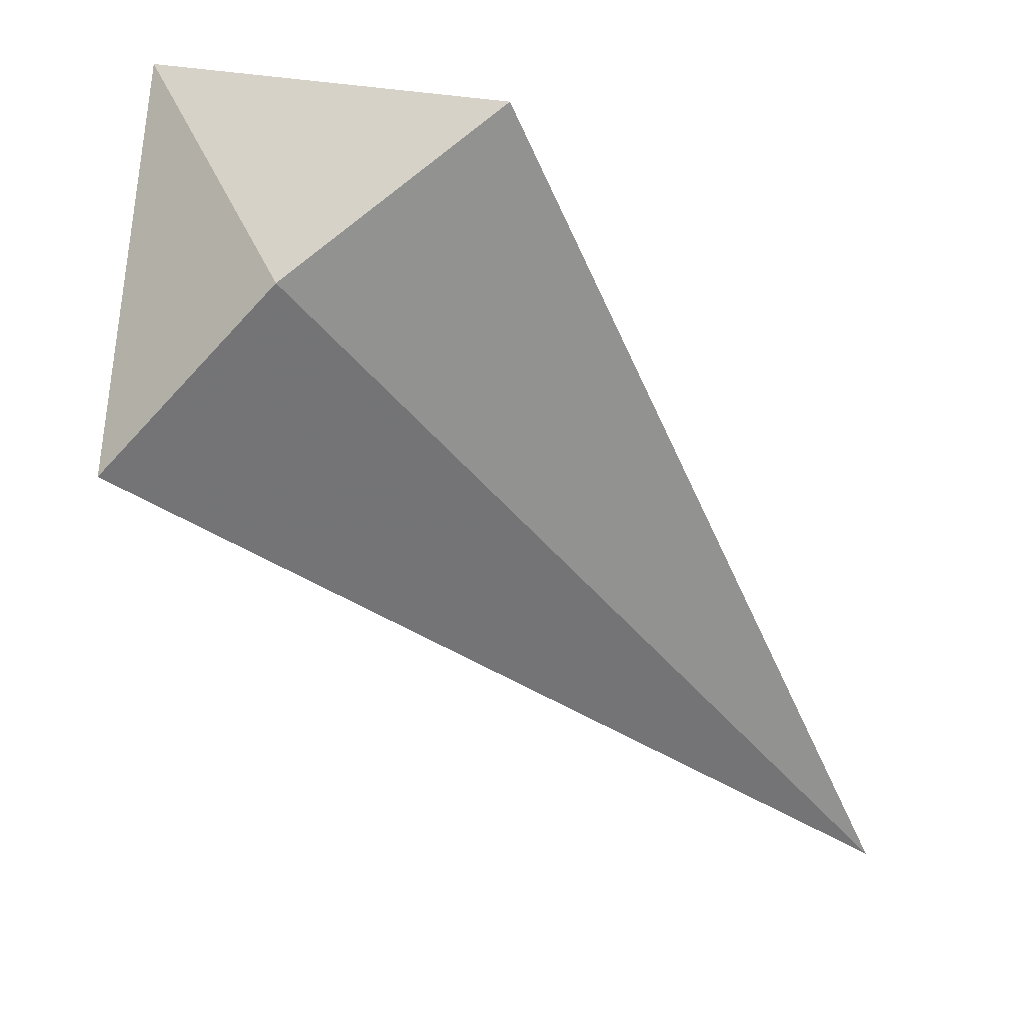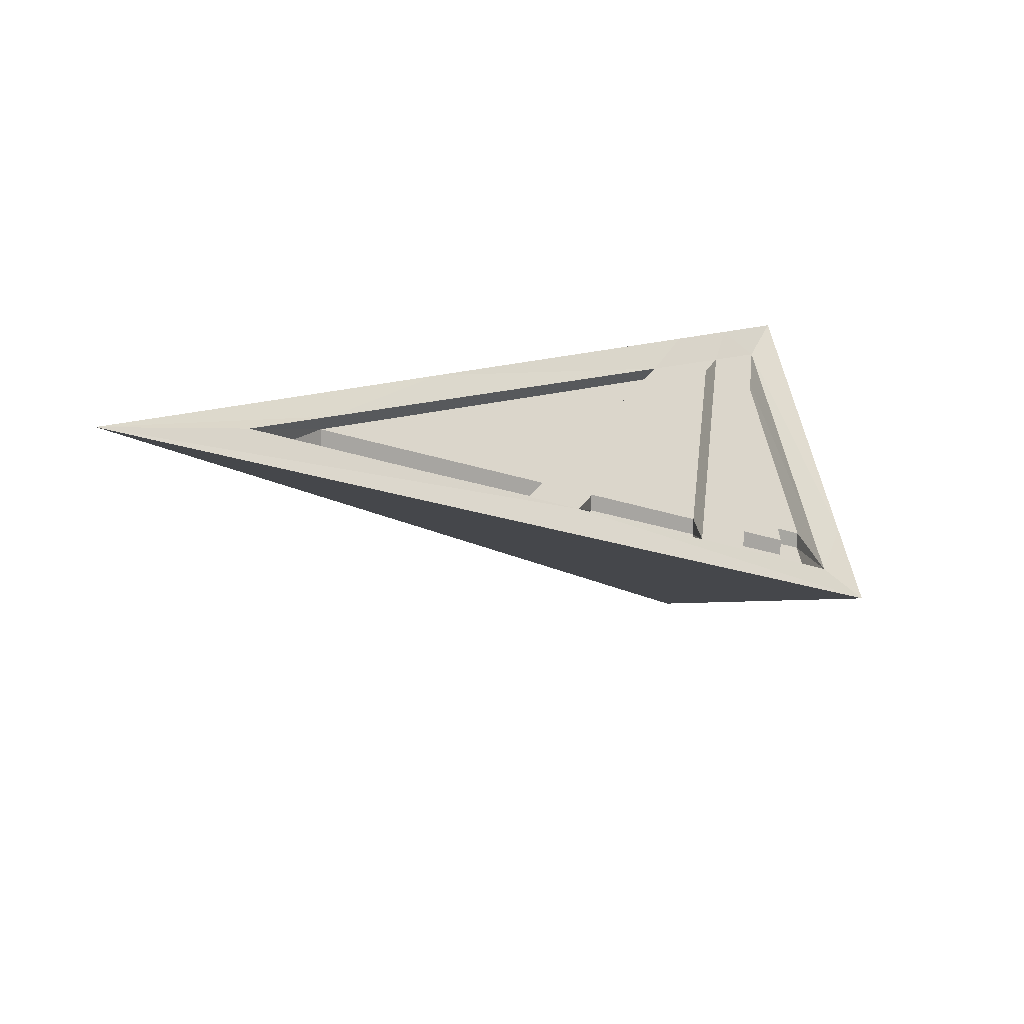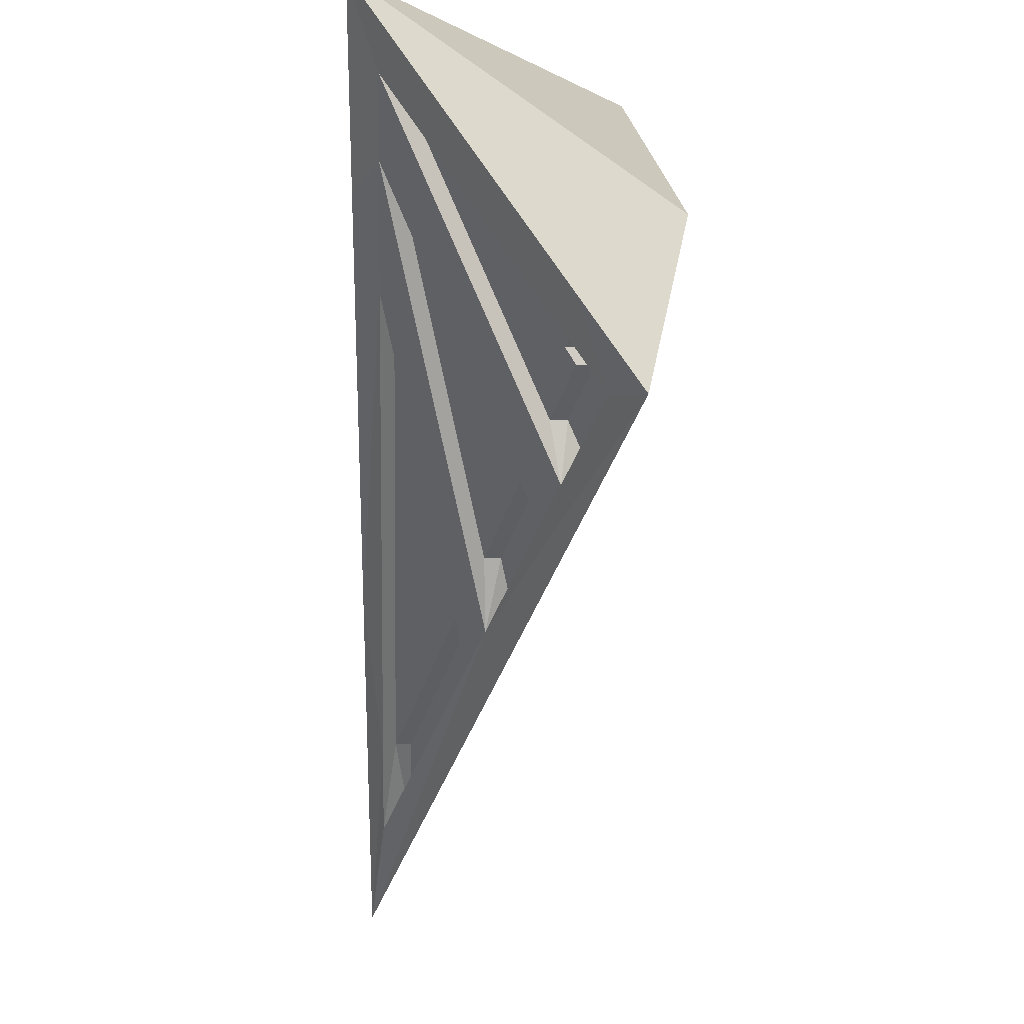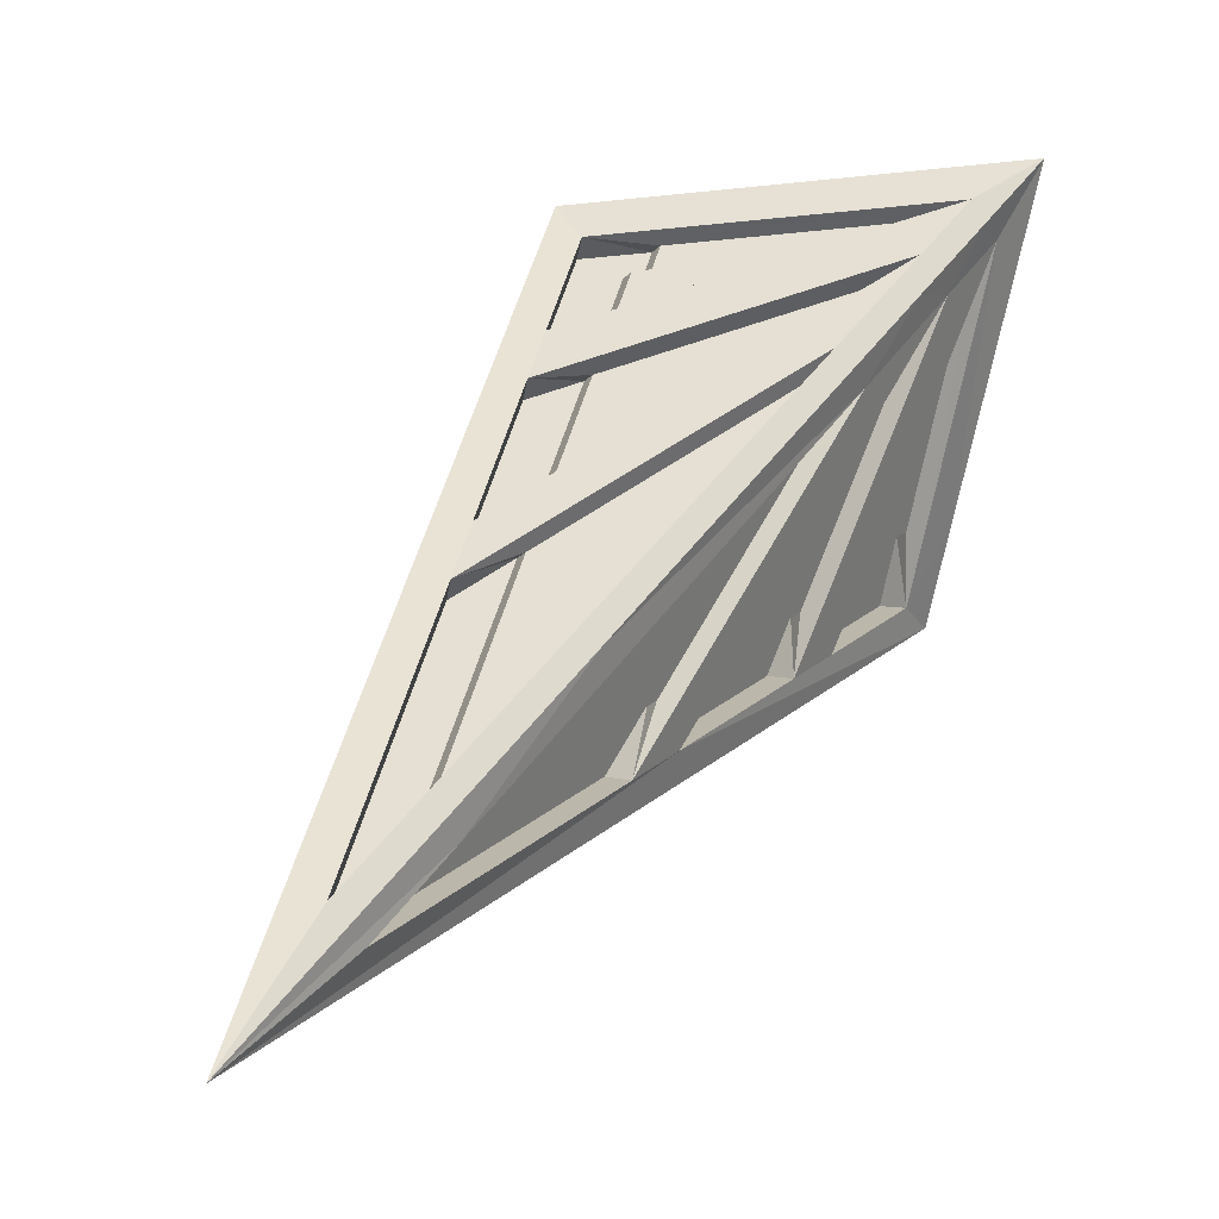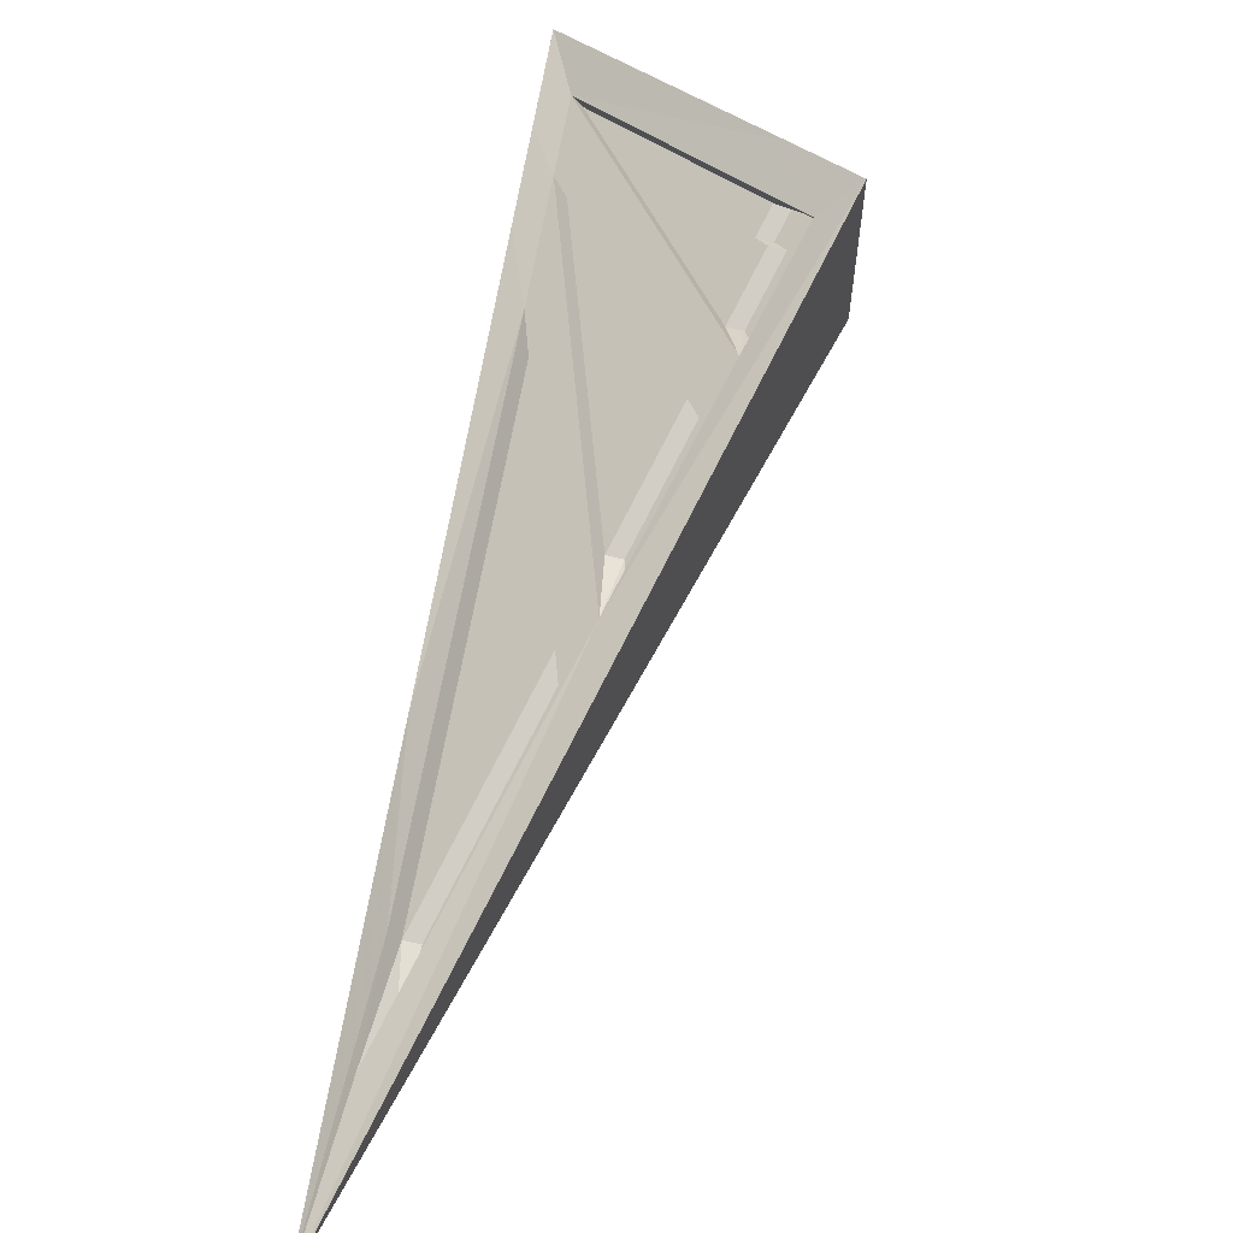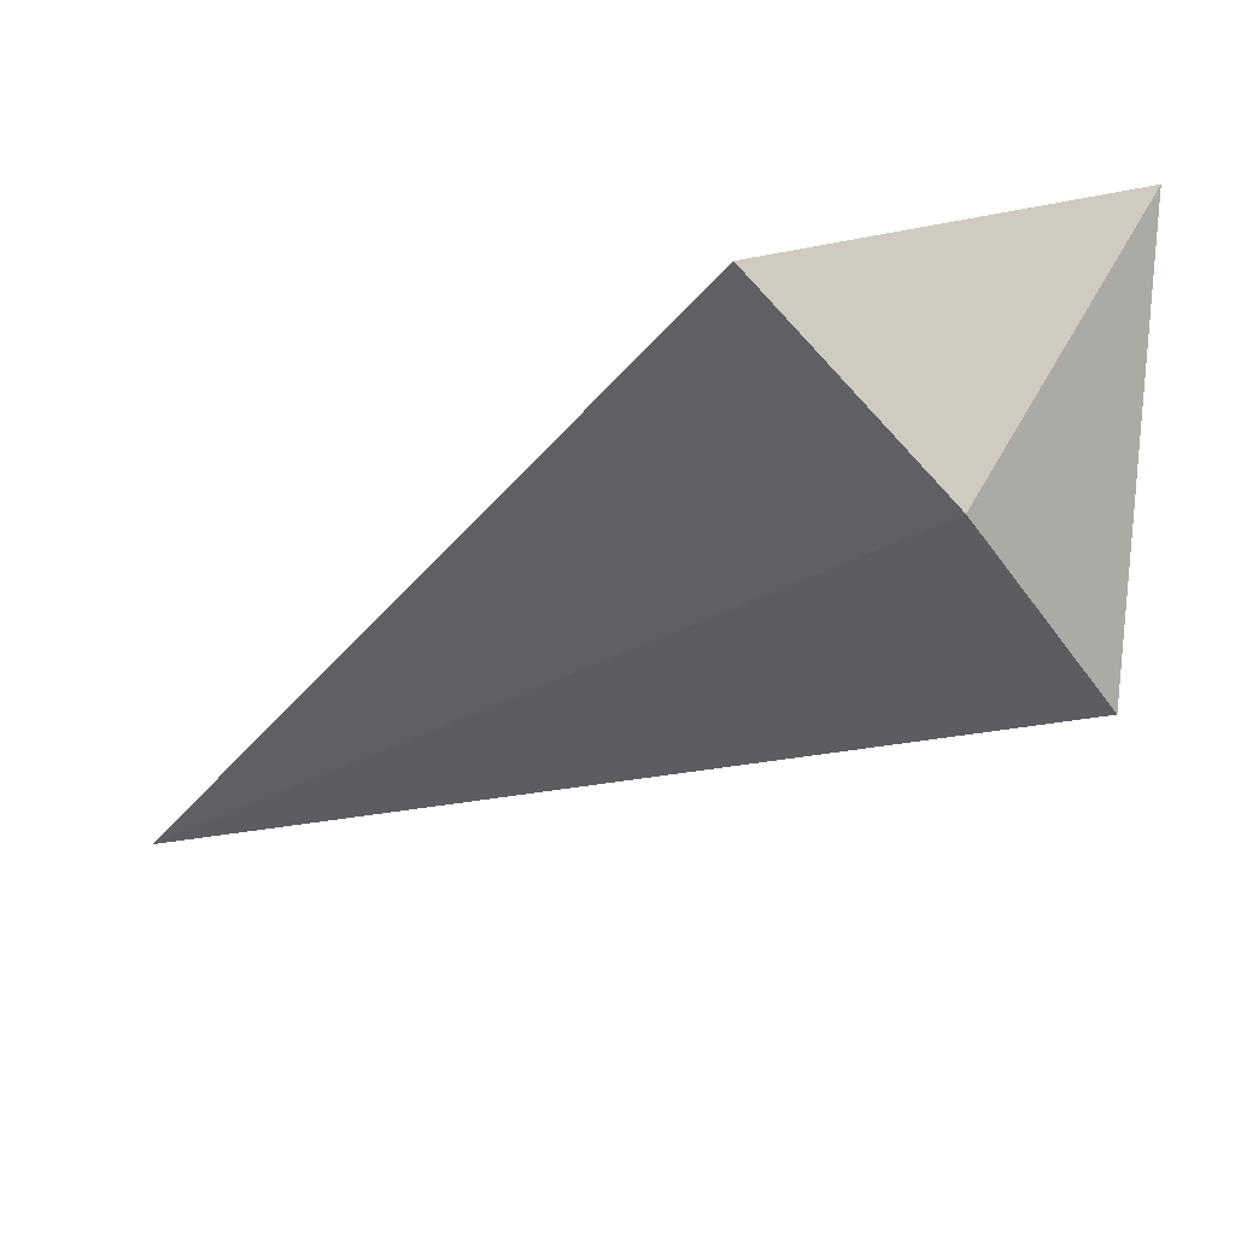
<metadata>
{"format":"obj","ext":"obj","renderer":"f3d","projection":"perspective","resolution":1024,"background":"white","views":[{"elev":14.3,"azim":-179.2,"up":"+Y"},{"elev":11.1,"azim":-6.6,"up":"+Z"},{"elev":-5.3,"azim":90.4,"up":"+Y"},{"elev":-16.2,"azim":-26.5,"up":"+Y"},{"elev":-64.7,"azim":77.4,"up":"+Y"},{"elev":-58.0,"azim":86.5,"up":"+Z"}]}
</metadata>
<code>
g default
v -3.362 4.323 -84.71
v 5.018 13.88 -89.25
v 7.156 16.34 -85.02
v 2.077 16.09 -88.53
v 2.237 15.52 -88.09
v -2.052 6.242 -85.07
v 6.241 15.72 -85.32
v -0.2096 10.23 -86.37
v 4.194 13.38 -85.26
v 5.455 14.82 -85.3
v 0.1665 11.04 -86.63
v 1.154 13.17 -87.33
v 1.506 13.94 -87.57
v 0.5712 10.79 -86.17
v -1.018 7.424 -85.1
v 0.7032 10.67 -86.35
v -0.8855 7.304 -85.29
v 4.326 13.26 -85.44
v 1.953 13.31 -87.19
v 1.091 11.49 -86.61
v 5.587 14.7 -85.48
v 3.158 15.43 -87.72
v 2.969 15.03 -87.59
v 2.754 15 -87.73
v 2.313 14.07 -87.43
v 6.373 15.6 -85.5
v 2.311 14.07 -87.66
v 2.752 15 -87.96
v 2.968 15.03 -87.82
v 3.156 15.43 -87.95
v 2.367 15.39 -88.49
v 1.637 13.81 -87.98
v 1.951 13.31 -87.42
v 1.09 11.48 -86.84
v 1.284 13.05 -87.73
v 0.2968 10.92 -87.04
v 0.7015 10.66 -86.58
v -0.8872 7.302 -85.51
v -0.07932 10.1 -86.78
v -1.922 6.119 -85.48
v 2.762 15.41 -88.22
v 2.002 14.6 -88.24
v 7.508 11.2 -88.6
v 6.931 11.29 -88.15
v -1.637 5.8 -84.99
v 6.645 15.28 -85.38
v 2.044 8.157 -86.35
v 4.601 12.94 -85.28
v 5.861 14.38 -85.34
v 2.796 8.638 -86.62
v 4.768 9.901 -87.35
v 5.472 10.35 -87.61
v 2.498 9.005 -86.16
v -0.6033 6.984 -85.04
v 2.358 9.12 -86.34
v -0.7433 7.098 -85.22
v 4.461 13.06 -85.46
v 4.797 10.71 -87.22
v 3.115 9.614 -86.61
v 5.721 14.5 -85.52
v 6.732 12.19 -87.78
v 6.36 11.95 -87.65
v 6.36 11.73 -87.79
v 5.499 11.17 -87.48
v 6.505 15.4 -85.56
v 5.493 11.17 -87.7
v 6.355 11.73 -88.01
v 6.354 11.94 -87.87
v 6.726 12.19 -88.01
v 6.786 11.4 -88.56
v 5.326 10.46 -88.02
v 4.792 10.71 -87.45
v 3.109 9.612 -86.84
v 4.622 10.01 -87.76
v 2.65 8.751 -87.03
v 2.352 9.118 -86.56
v -0.7489 7.096 -85.44
v 1.899 8.27 -86.75
v -1.782 5.913 -85.39
v 6.756 11.79 -88.28
v 6.056 10.93 -88.29
v 0.9849 11.62 -86.43
v 4.982 10.78 -86.96
v 5.684 11.24 -87.21
v 3.25 9.49 -86.43
v 7.428 12.37 -87.79
v 6.871 12.12 -87.57
v 2.31 14.24 -87.19
v 1.957 13.48 -86.95
v 3.384 16.15 -87.63
v 3.122 15.56 -87.48
v 6.161 15.2 -84.99
v 5.201 14.11 -84.96
v 0.9194 9.214 -84.84
g group55 group54 group53 polySurface25_0_0_0_0
f 67 68 63
f 63 68 62
f 69 61 68
f 68 61 62
f 68 67 69
f 69 67 80
f 41 28 30
f 30 28 29
f 62 61 65
f 46 65 87
f 87 65 61
f 87 86 46
f 46 86 3
f 67 63 66
f 66 63 64
f 63 62 64
f 64 62 65
f 58 60 59
f 72 58 73
f 73 58 59
f 49 46 92
f 92 46 3
f 85 59 49
f 49 59 60
f 48 54 57
f 57 54 56
f 48 49 93
f 93 49 92
f 54 48 94
f 94 48 93
f 16 17 18
f 17 16 38
f 38 16 37
f 37 39 38
f 38 39 40
f 9 14 18
f 18 14 16
f 15 94 9
f 9 94 93
f 18 17 9
f 9 17 15
f 19 20 21
f 33 35 34
f 34 35 36
f 20 19 34
f 34 19 33
f 10 92 7
f 7 92 3
f 14 9 82
f 82 9 10
f 9 93 10
f 10 93 92
f 20 82 21
f 21 82 10
f 23 29 24
f 24 29 28
f 23 26 22
f 23 22 29
f 29 22 30
f 89 10 88
f 88 10 7
f 19 21 89
f 89 21 10
f 70 44 80
f 80 44 69
f 87 61 44
f 44 61 69
f 25 24 27
f 27 24 28
f 24 25 23
f 23 25 26
f 25 88 26
f 26 88 7
f 91 7 90
f 90 7 3
f 22 26 91
f 91 26 7
f 28 42 27
f 27 42 32
f 42 28 31
f 31 28 41
f 91 5 22
f 22 5 30
f 30 5 41
f 41 5 31
f 42 13 32
f 32 13 27
f 27 13 25
f 88 25 13
f 13 42 5
f 5 42 31
f 36 11 34
f 34 11 20
f 20 11 82
f 89 12 19
f 19 12 33
f 33 12 35
f 11 36 12
f 12 36 35
f 91 90 5
f 5 90 4
f 88 13 89
f 89 13 12
f 13 4 12
f 4 13 5
f 64 65 84
f 84 65 46
f 58 83 60
f 60 83 49
f 83 84 49
f 49 84 46
f 80 67 70
f 70 67 81
f 71 81 66
f 66 81 67
f 70 81 44
f 44 81 52
f 71 66 52
f 52 66 64
f 64 84 52
f 52 81 71
f 4 90 2
f 2 90 3
f 75 74 73
f 73 74 72
f 55 57 56
f 56 77 55
f 55 77 76
f 79 78 77
f 77 78 76
f 53 85 48
f 48 85 49
f 55 53 57
f 57 53 48
f 47 76 78
f 85 53 50
f 50 53 47
f 75 73 50
f 50 73 59
f 50 59 85
f 78 79 47
f 47 79 45
f 76 47 55
f 55 47 53
f 45 56 54
f 77 56 79
f 79 56 45
f 37 8 39
f 37 16 8
f 8 16 14
f 8 14 11
f 11 14 82
f 6 40 8
f 8 40 39
f 6 17 40
f 40 17 38
f 17 6 15
f 3 86 2
f 2 86 43
f 87 44 86
f 86 44 43
f 83 58 51
f 51 58 72
f 51 72 74
f 74 75 51
f 51 75 50
f 84 83 52
f 52 83 51
f 2 43 1
f 2 1 4
f 1 43 50
f 50 43 51
f 94 1 54
f 54 1 45
f 6 1 15
f 15 1 94
f 12 4 11
f 11 4 1
f 1 8 11
f 8 1 6
f 43 52 51
f 52 43 44
f 1 47 45
f 47 1 50

</code>
